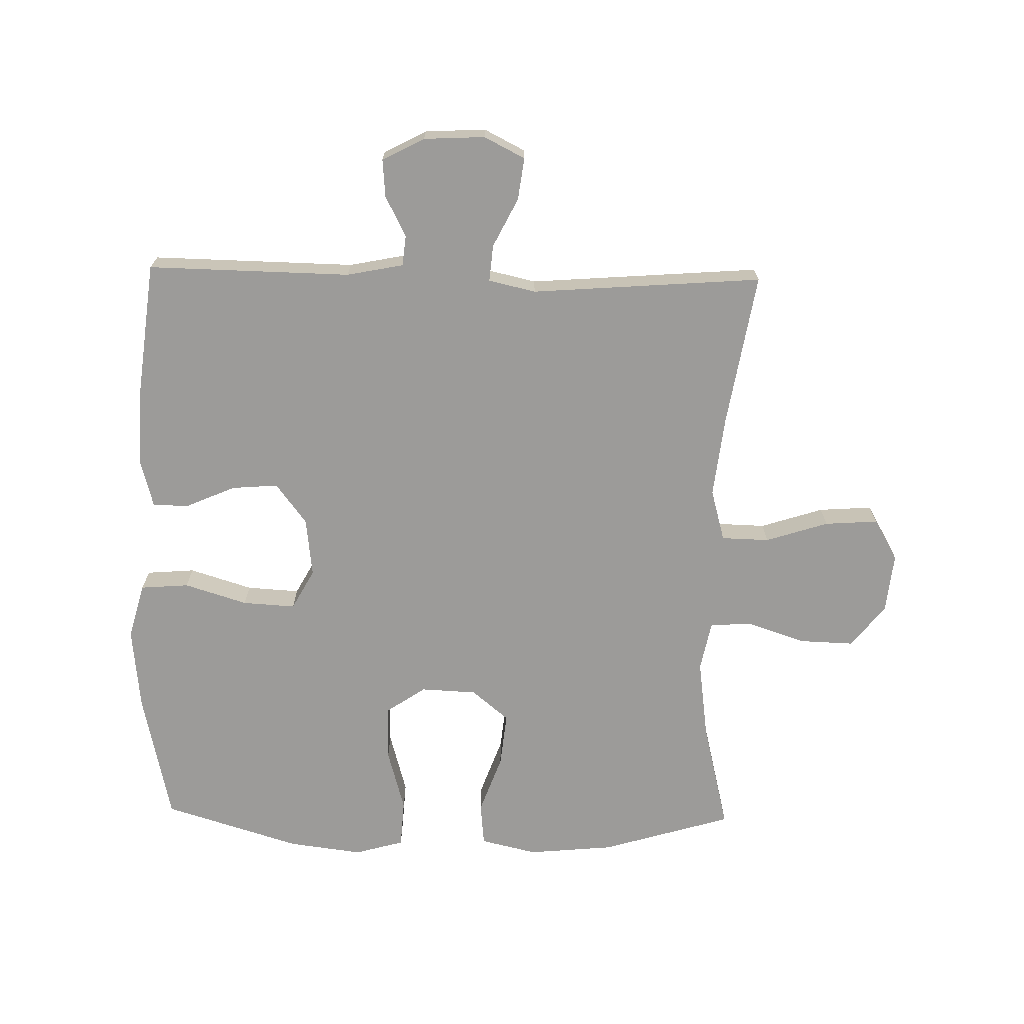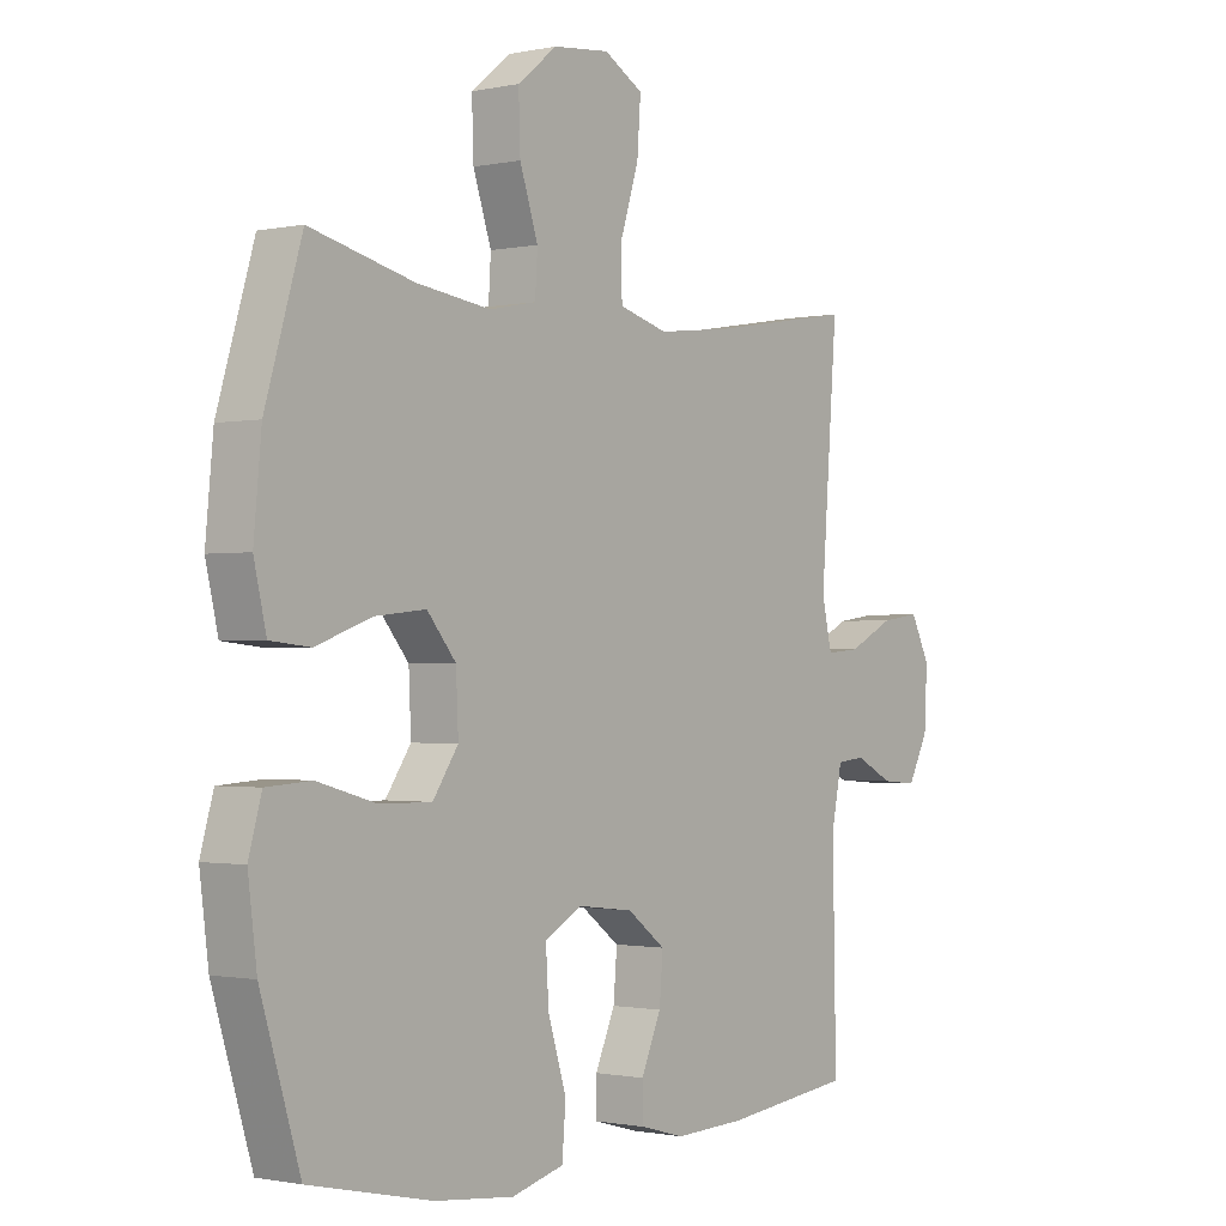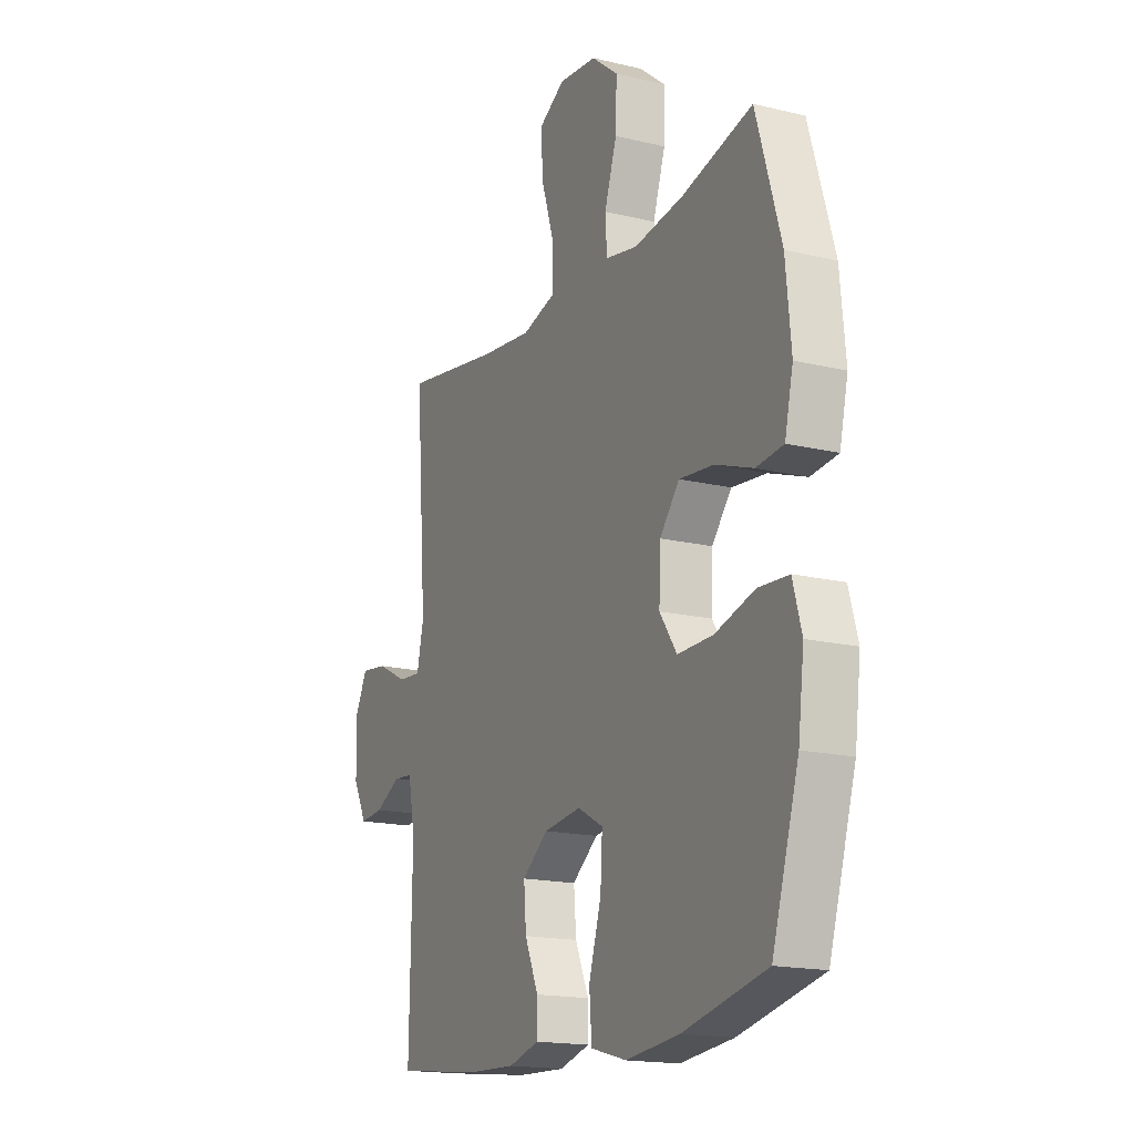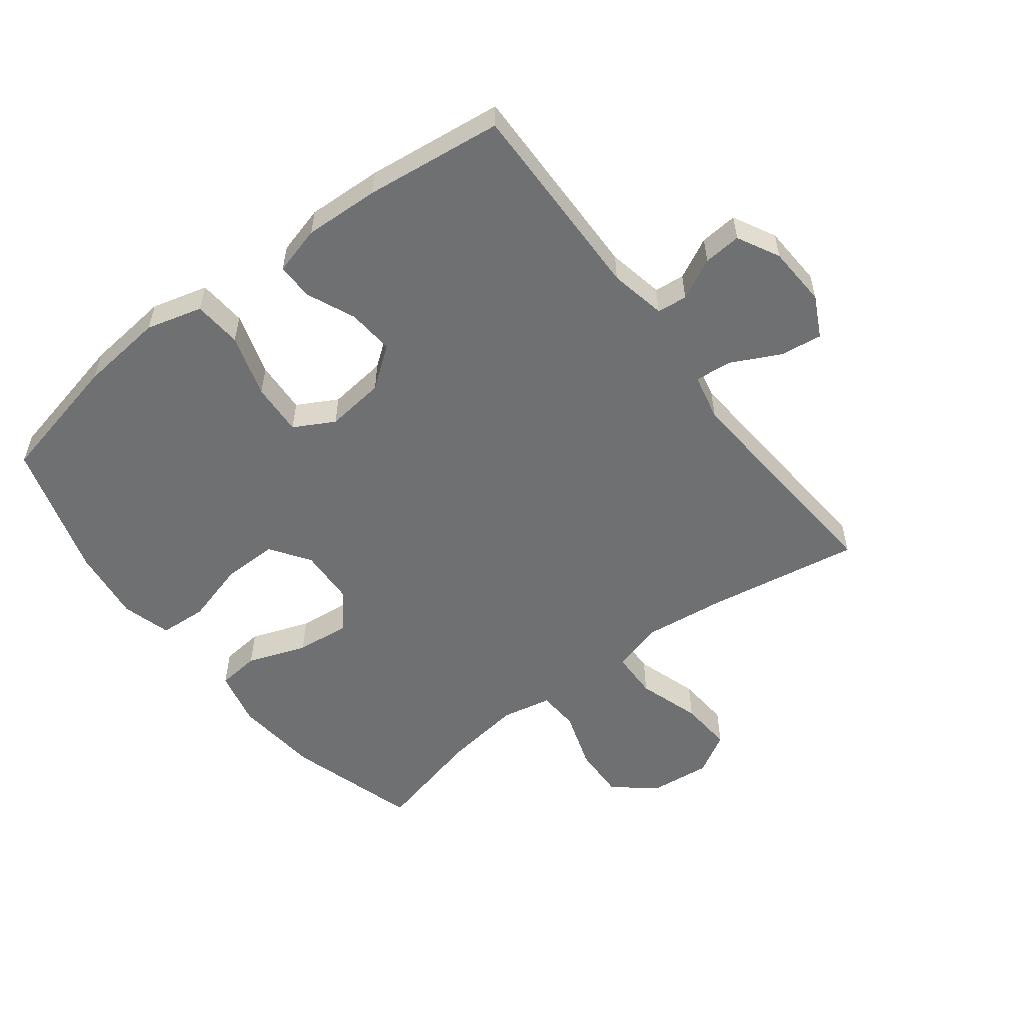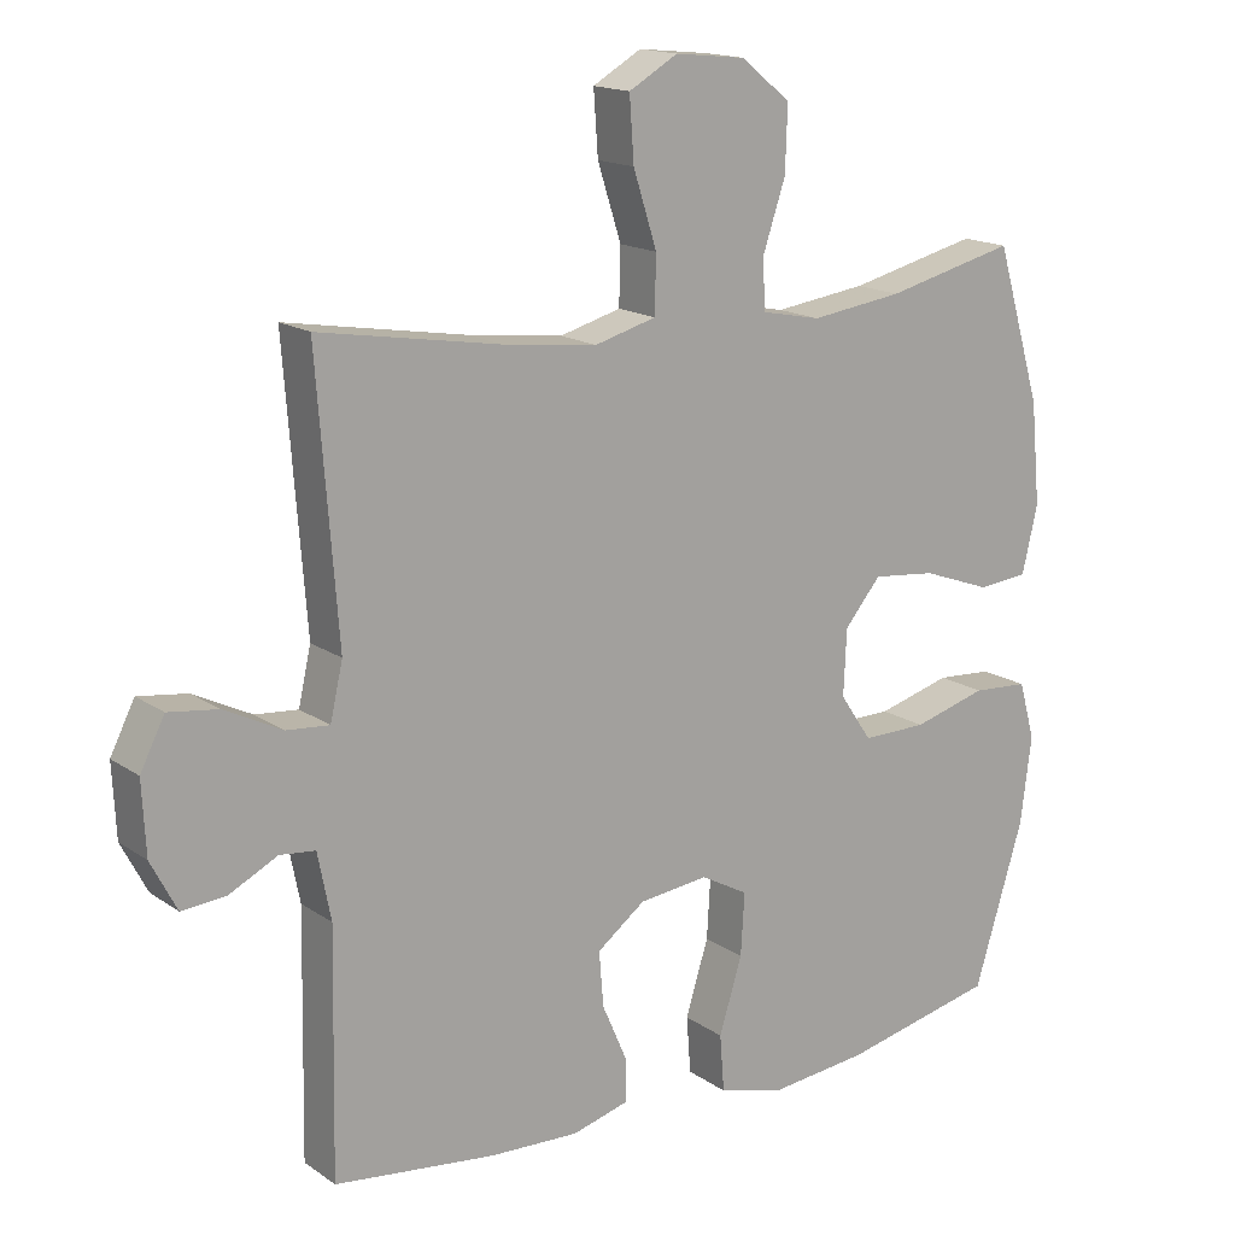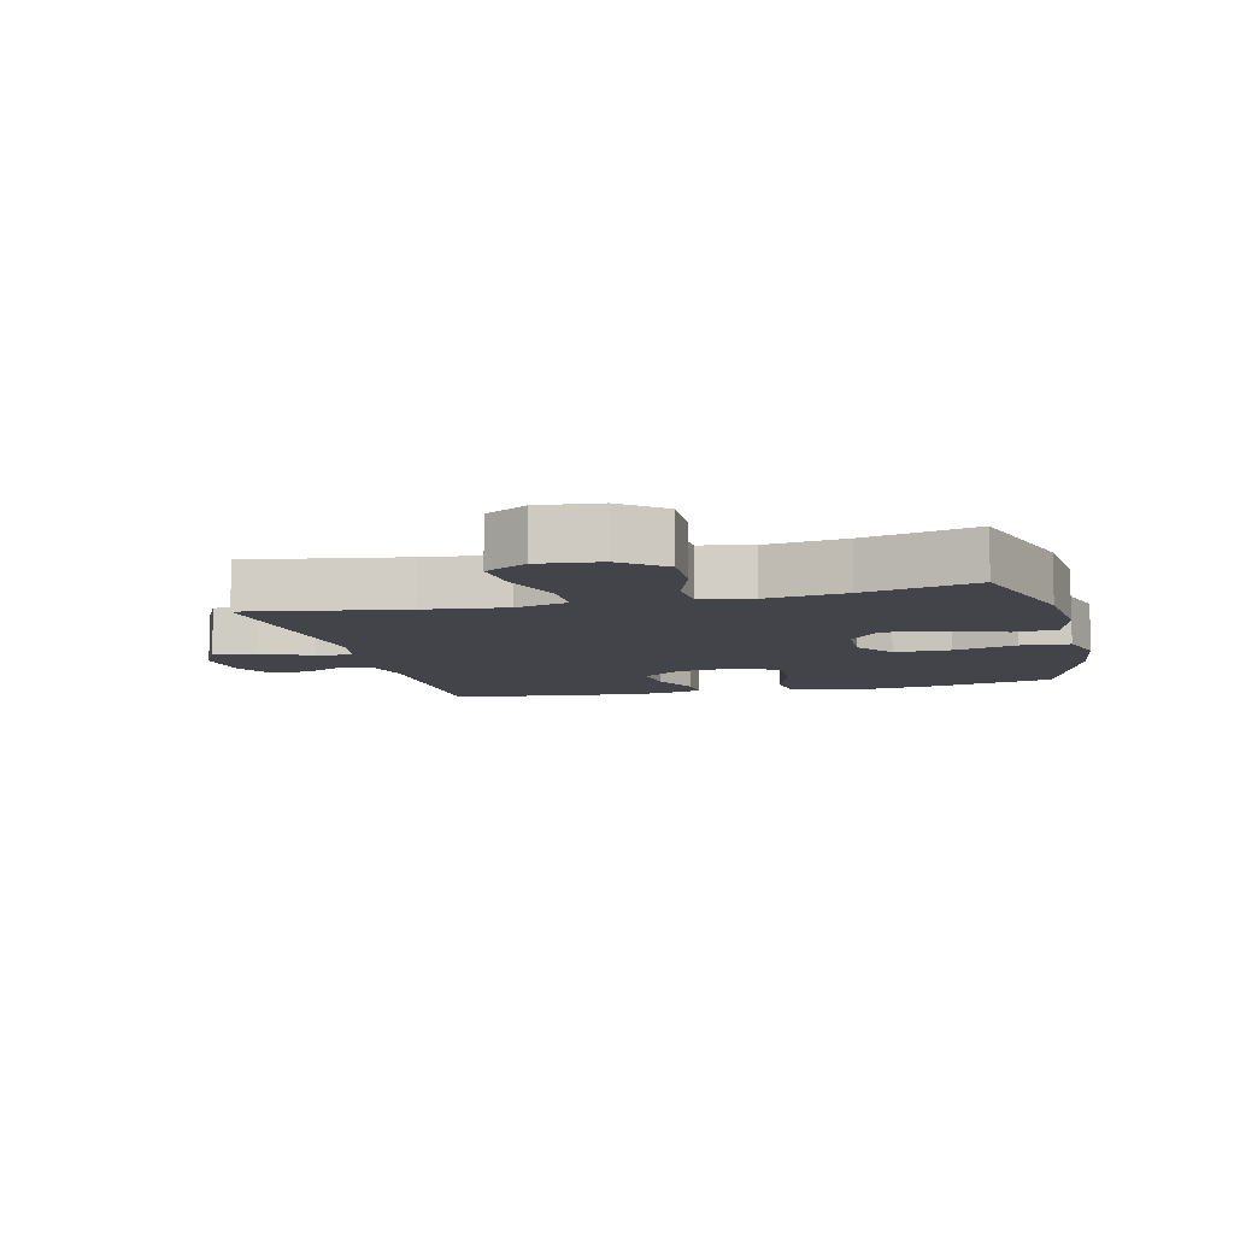
<metadata>
{"format":"obj","ext":"obj","renderer":"f3d","projection":"perspective","resolution":1024,"background":"white","views":[{"elev":-69.9,"azim":-91.2,"up":"+Y"},{"elev":-1.1,"azim":127.8,"up":"+Z"},{"elev":-17.2,"azim":64.4,"up":"+Z"},{"elev":-54.9,"azim":-142.6,"up":"+Y"},{"elev":16.0,"azim":-35.8,"up":"+Z"},{"elev":-8.5,"azim":14.0,"up":"+Y"}]}
</metadata>
<code>
v -0.5 0.07 0.5
v -0.255 0.07 0.459
v -0.127 0.07 0.444
v -0.044 0.07 0.467
v -0.042 0.07 0.543
v -0.074 0.07 0.643
v -0.08 0.07 0.728
v -0.014 0.07 0.766
v 0.082 0.07 0.756
v 0.149 0.07 0.702
v 0.146 0.07 0.615
v 0.115 0.07 0.522
v 0.119 0.07 0.456
v 0.199 0.07 0.44
v 0.324 0.07 0.457
v 0.5 0.07 0.5
v 0.562 0.07 0.292
v 0.575 0.07 0.155
v 0.554 0.07 0.065
v 0.486 0.07 0.058
v 0.392 0.07 0.092
v 0.306 0.07 0.101
v 0.257 0.07 0.042
v 0.253 0.07 -0.047
v 0.296 0.07 -0.11
v 0.384 0.07 -0.109
v 0.484 0.07 -0.081
v 0.56 0.07 -0.086
v 0.582 0.07 -0.164
v 0.567 0.07 -0.282
v 0.5 0.07 -0.5
v 0.292 0.07 -0.546
v 0.158 0.07 -0.56
v 0.069 0.07 -0.536
v 0.063 0.07 -0.459
v 0.094 0.07 -0.359
v 0.099 0.07 -0.275
v 0.035 0.07 -0.24
v -0.059 0.07 -0.251
v -0.124 0.07 -0.3
v -0.118 0.07 -0.374
v -0.084 0.07 -0.452
v -0.084 0.07 -0.51
v -0.161 0.07 -0.531
v -0.281 0.07 -0.526
v -0.5 0.07 -0.5
v -0.494 0.07 -0.176
v -0.512 0.07 -0.086
v -0.56 0.07 -0.081
v -0.625 0.07 -0.114
v -0.685 0.07 -0.119
v -0.72 0.07 -0.052
v -0.725 0.07 0.045
v -0.692 0.07 0.11
v -0.625 0.07 0.101
v -0.547 0.07 0.062
v -0.489 0.07 0.057
v -0.472 0.07 0.132
v -0.5 0 0.5
v -0.255 0 0.459
v -0.127 0 0.444
v -0.044 0 0.467
v -0.042 0 0.543
v -0.074 0 0.643
v -0.08 0 0.728
v -0.014 0 0.766
v 0.082 0 0.756
v 0.149 0 0.702
v 0.146 0 0.615
v 0.115 0 0.522
v 0.119 0 0.456
v 0.199 0 0.44
v 0.324 0 0.457
v 0.5 0 0.5
v 0.562 0 0.292
v 0.575 0 0.155
v 0.554 0 0.065
v 0.486 0 0.058
v 0.392 0 0.092
v 0.306 0 0.101
v 0.257 0 0.042
v 0.253 0 -0.047
v 0.296 0 -0.11
v 0.384 0 -0.109
v 0.484 0 -0.081
v 0.56 0 -0.086
v 0.582 0 -0.164
v 0.567 0 -0.282
v 0.5 0 -0.5
v 0.292 0 -0.546
v 0.158 0 -0.56
v 0.069 0 -0.536
v 0.063 0 -0.459
v 0.094 0 -0.359
v 0.099 0 -0.275
v 0.035 0 -0.24
v -0.059 0 -0.251
v -0.124 0 -0.3
v -0.118 0 -0.374
v -0.084 0 -0.452
v -0.084 0 -0.51
v -0.161 0 -0.531
v -0.281 0 -0.526
v -0.5 0 -0.5
v -0.494 0 -0.176
v -0.512 0 -0.086
v -0.56 0 -0.081
v -0.625 0 -0.114
v -0.685 0 -0.119
v -0.72 0 -0.052
v -0.725 0 0.045
v -0.692 0 0.11
v -0.625 0 0.101
v -0.547 0 0.062
v -0.489 0 0.057
v -0.472 0 0.132
f 54 55 56
f 53 54 56
f 52 53 56
f 51 52 56
f 50 51 56
f 49 50 56
f 48 49 56 57
f 47 48 57 58
f 46 47 58
f 45 46 58
f 44 45 58
f 43 44 58
f 42 43 58
f 41 42 58
f 34 35 36
f 33 34 36
f 32 33 36
f 31 32 36
f 30 31 36
f 29 30 36
f 28 29 36
f 27 28 36
f 26 27 36
f 25 26 36 37
f 24 25 37 38
f 19 20 21
f 18 19 21
f 17 18 21
f 16 17 21
f 15 16 21
f 14 15 21 22
f 13 14 22 23
f 10 11 12
f 9 10 12
f 8 9 12
f 7 8 12
f 6 7 12
f 5 6 12
f 4 5 12 13
f 24 38 39
f 23 24 39
f 13 23 39
f 4 13 39
f 3 4 39
f 58 1 2
f 41 58 2
f 40 41 2
f 2 3 39 40
f 114 113 112
f 114 112 111
f 114 111 110
f 114 110 109
f 114 109 108
f 114 108 107
f 115 114 107 106
f 116 115 106 105
f 116 105 104
f 116 104 103
f 116 103 102
f 116 102 101
f 116 101 100
f 116 100 99
f 94 93 92
f 94 92 91
f 94 91 90
f 94 90 89
f 94 89 88
f 94 88 87
f 94 87 86
f 94 86 85
f 94 85 84
f 95 94 84 83
f 96 95 83 82
f 79 78 77
f 79 77 76
f 79 76 75
f 79 75 74
f 79 74 73
f 80 79 73 72
f 81 80 72 71
f 70 69 68
f 70 68 67
f 70 67 66
f 70 66 65
f 70 65 64
f 70 64 63
f 71 70 63 62
f 97 96 82
f 97 82 81
f 97 81 71
f 97 71 62
f 97 62 61
f 60 59 116
f 60 116 99
f 60 99 98
f 98 97 61 60
f 1 59 60 2
f 2 60 61 3
f 3 61 62 4
f 4 62 63 5
f 5 63 64 6
f 6 64 65 7
f 7 65 66 8
f 8 66 67 9
f 9 67 68 10
f 10 68 69 11
f 11 69 70 12
f 12 70 71 13
f 13 71 72 14
f 14 72 73 15
f 15 73 74 16
f 16 74 75 17
f 17 75 76 18
f 18 76 77 19
f 19 77 78 20
f 20 78 79 21
f 21 79 80 22
f 22 80 81 23
f 23 81 82 24
f 24 82 83 25
f 25 83 84 26
f 26 84 85 27
f 27 85 86 28
f 28 86 87 29
f 29 87 88 30
f 30 88 89 31
f 31 89 90 32
f 32 90 91 33
f 33 91 92 34
f 34 92 93 35
f 35 93 94 36
f 36 94 95 37
f 37 95 96 38
f 38 96 97 39
f 39 97 98 40
f 40 98 99 41
f 41 99 100 42
f 42 100 101 43
f 43 101 102 44
f 44 102 103 45
f 45 103 104 46
f 46 104 105 47
f 47 105 106 48
f 48 106 107 49
f 49 107 108 50
f 50 108 109 51
f 51 109 110 52
f 52 110 111 53
f 53 111 112 54
f 54 112 113 55
f 55 113 114 56
f 56 114 115 57
f 57 115 116 58
f 58 116 59 1

</code>
